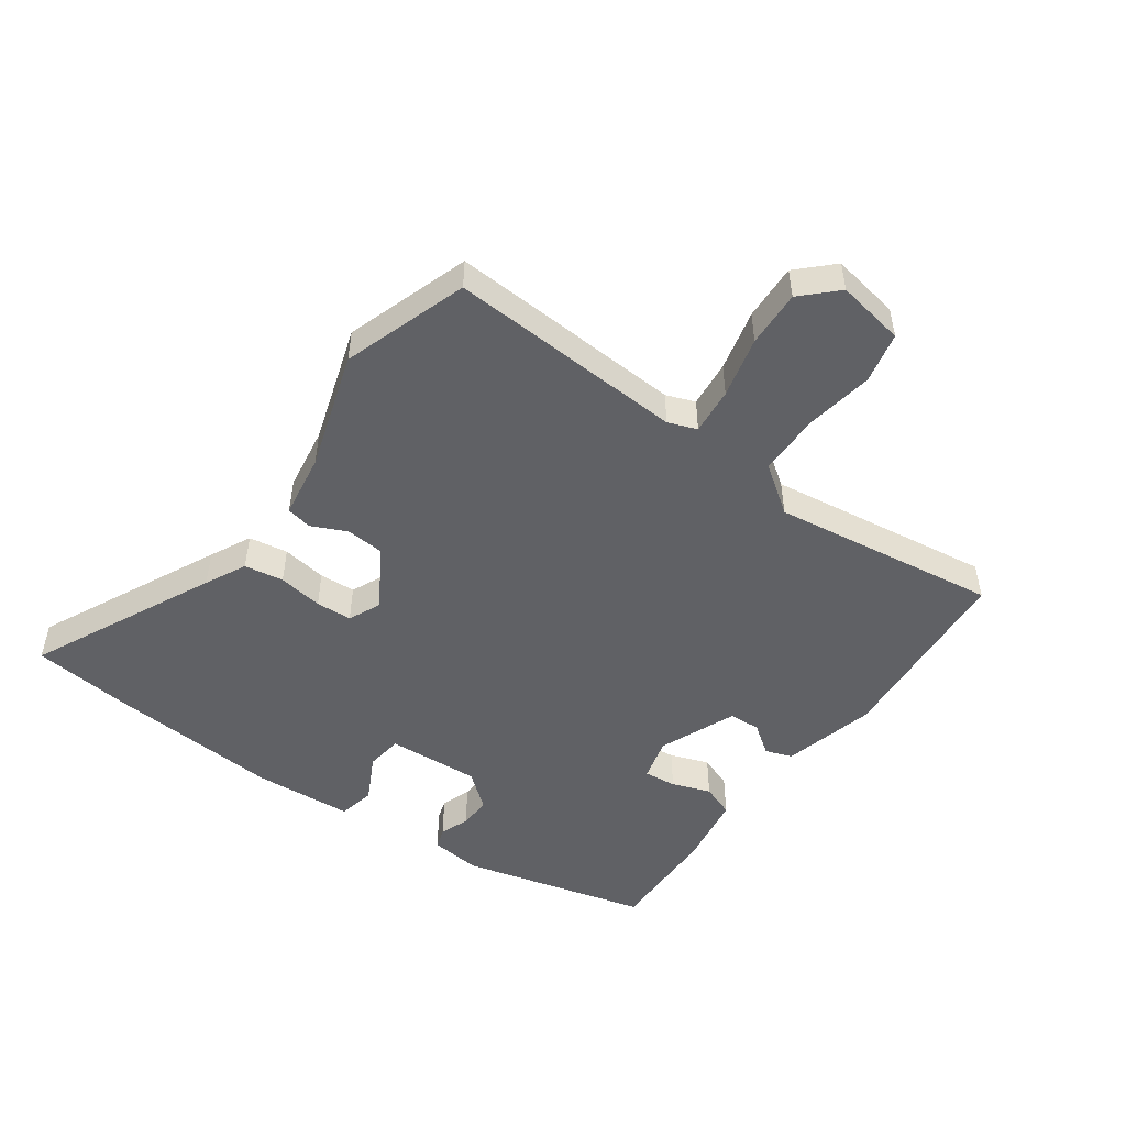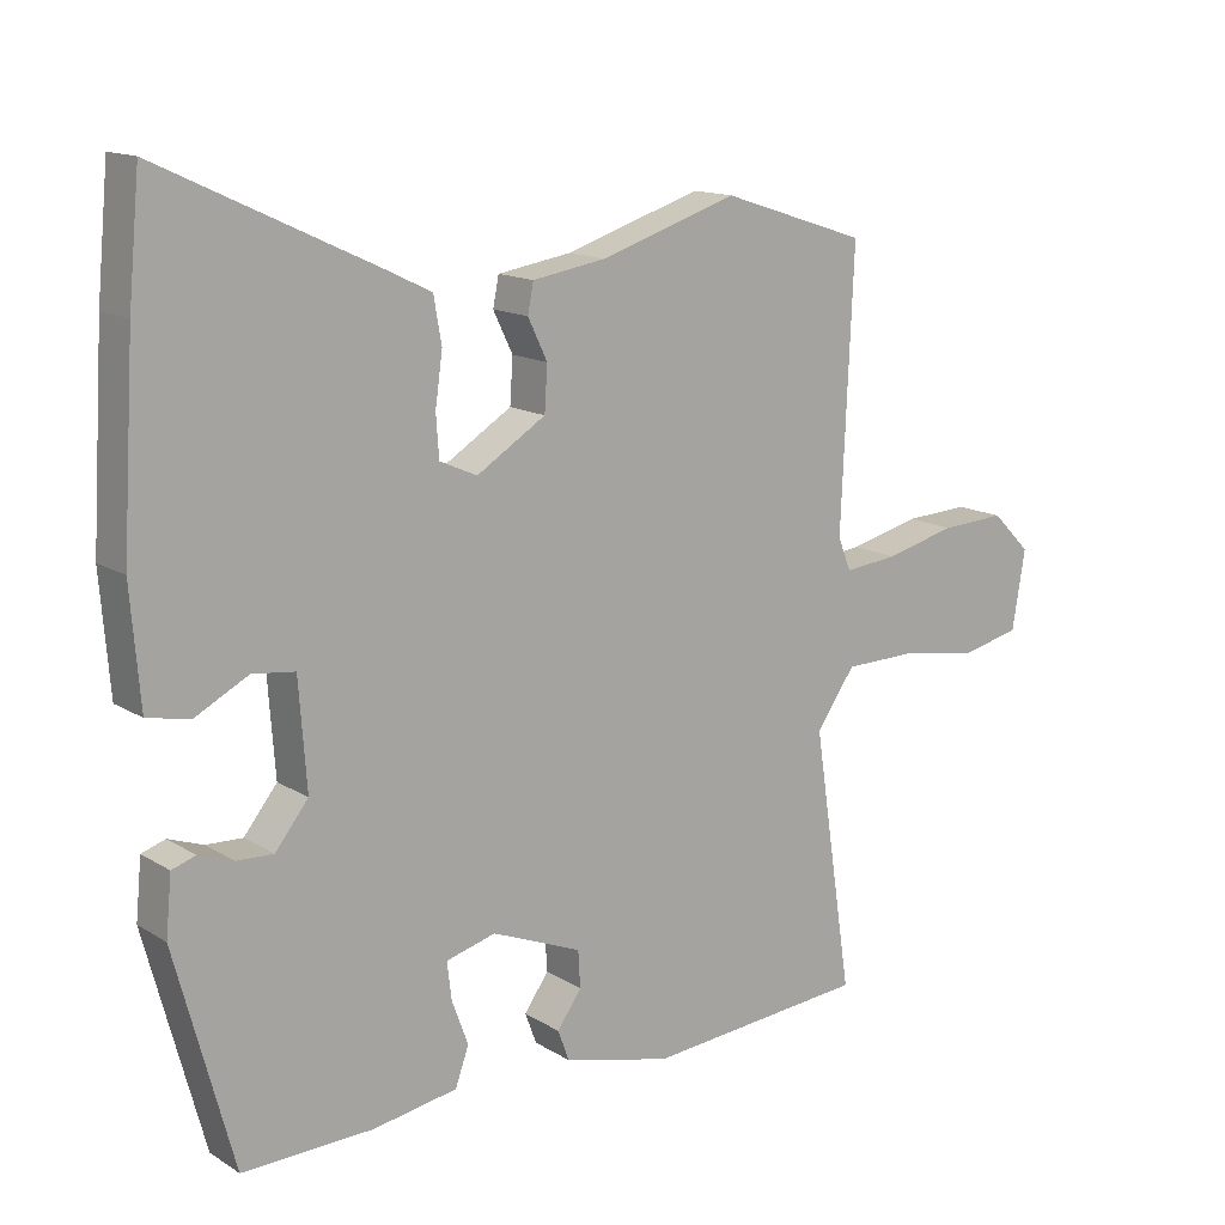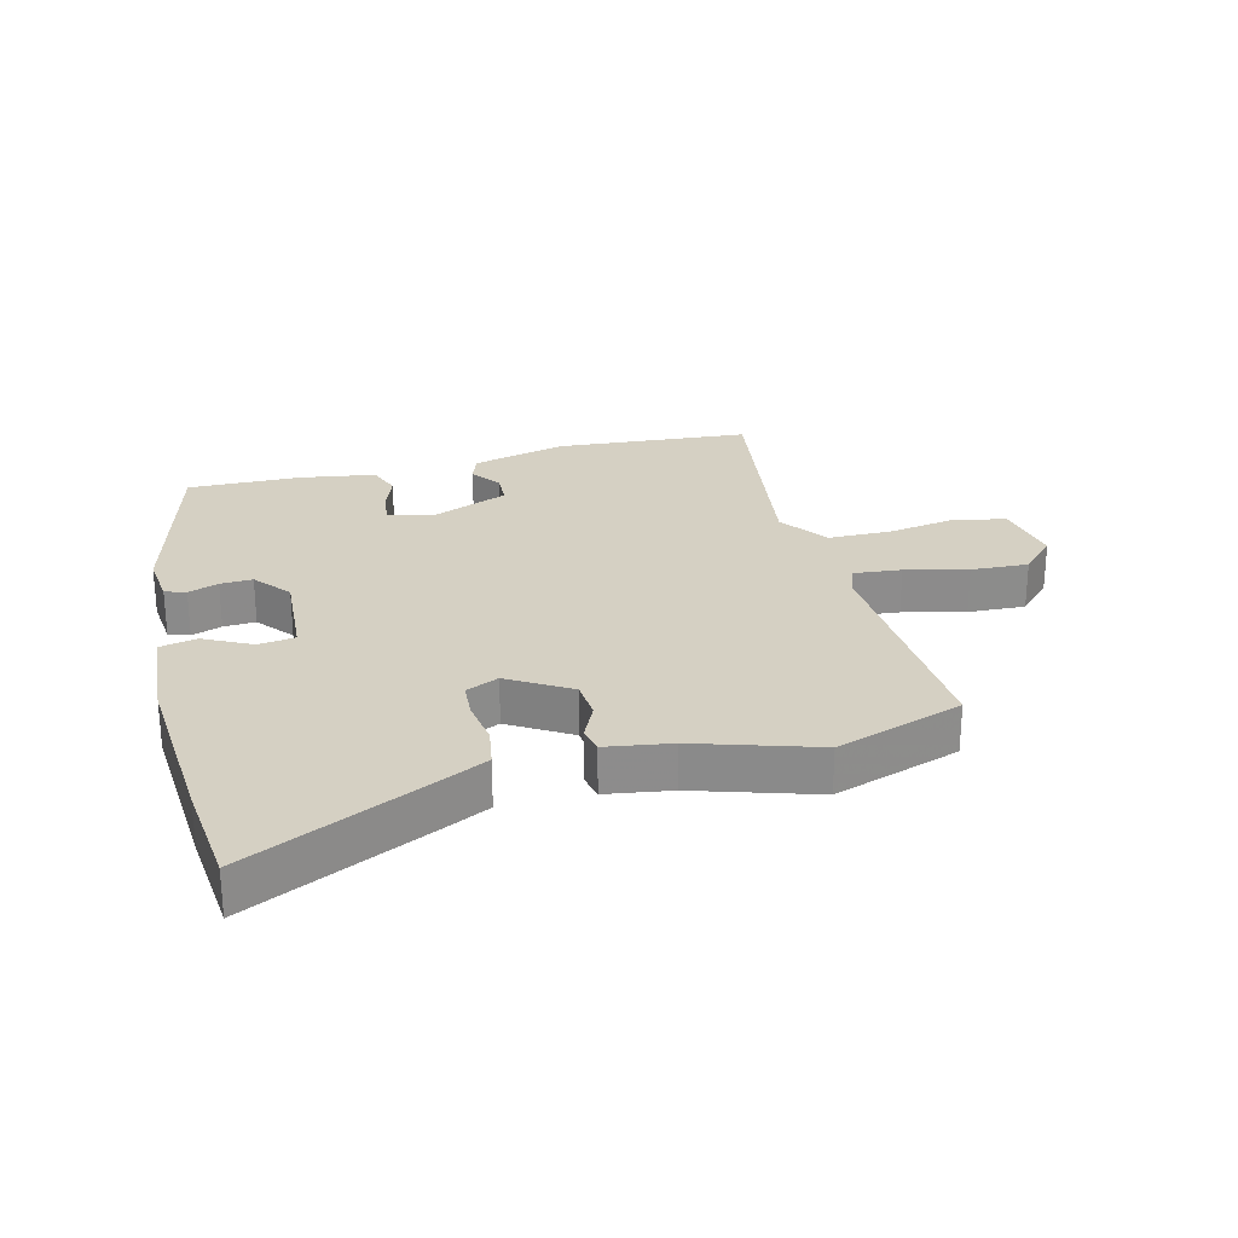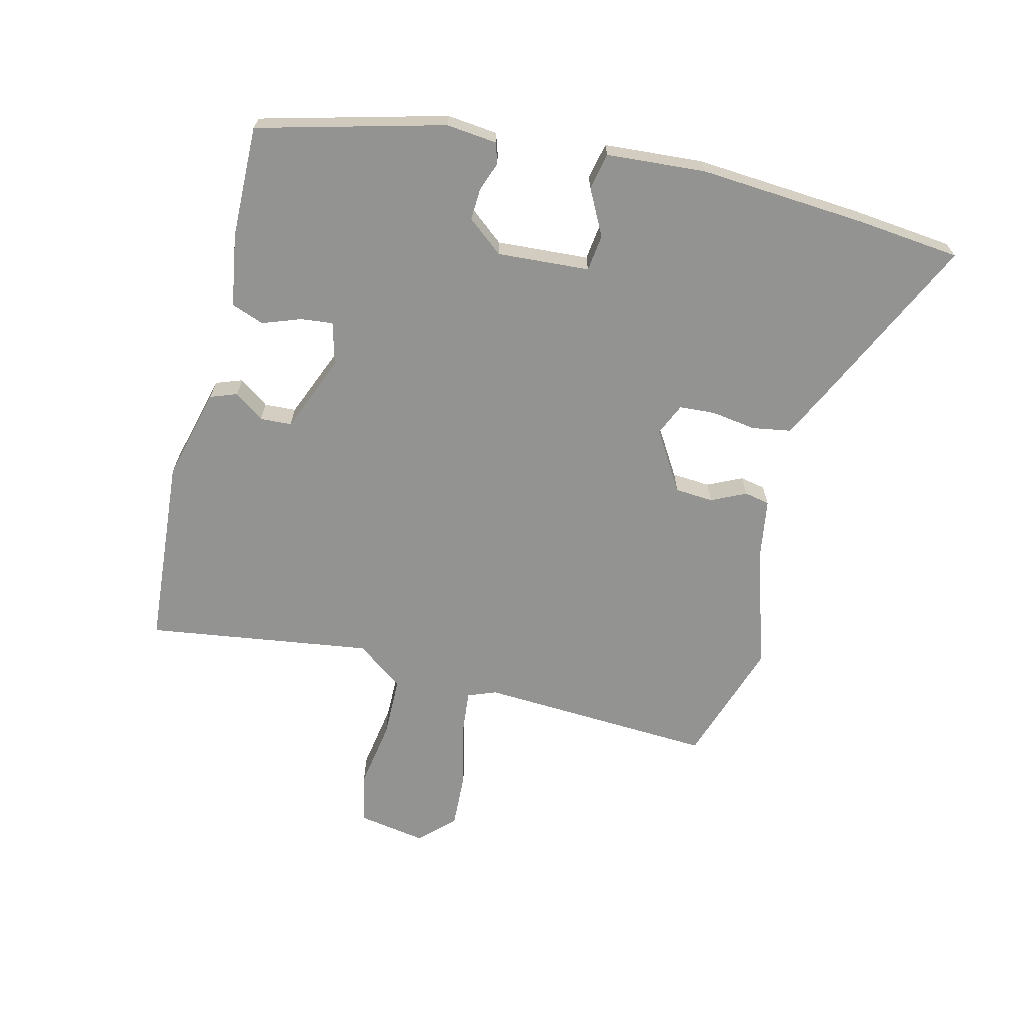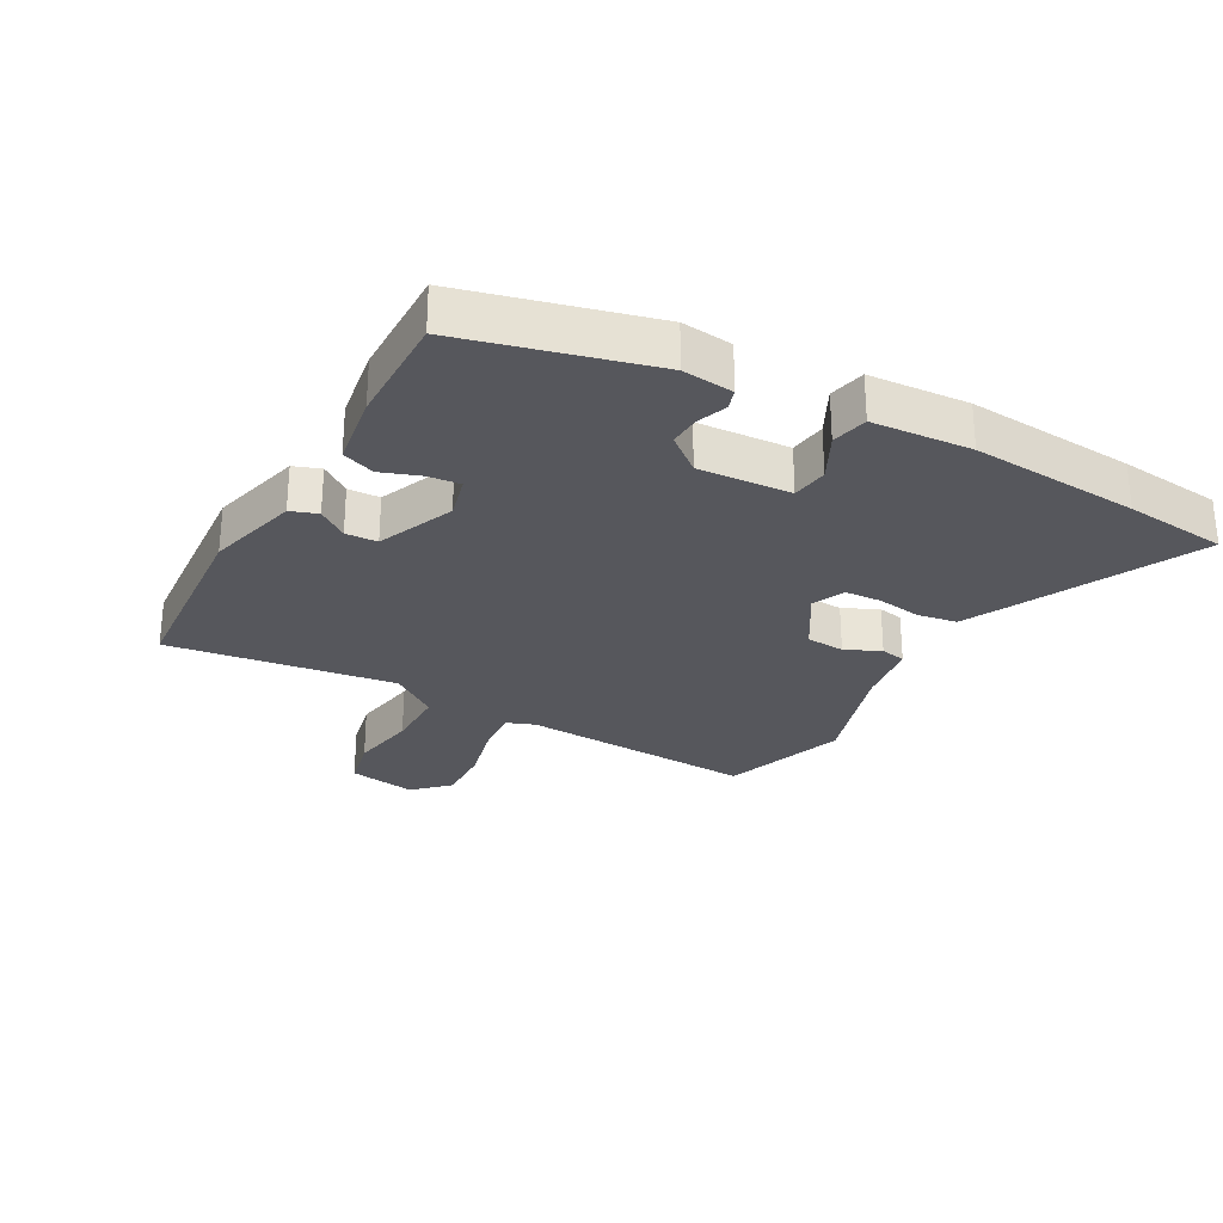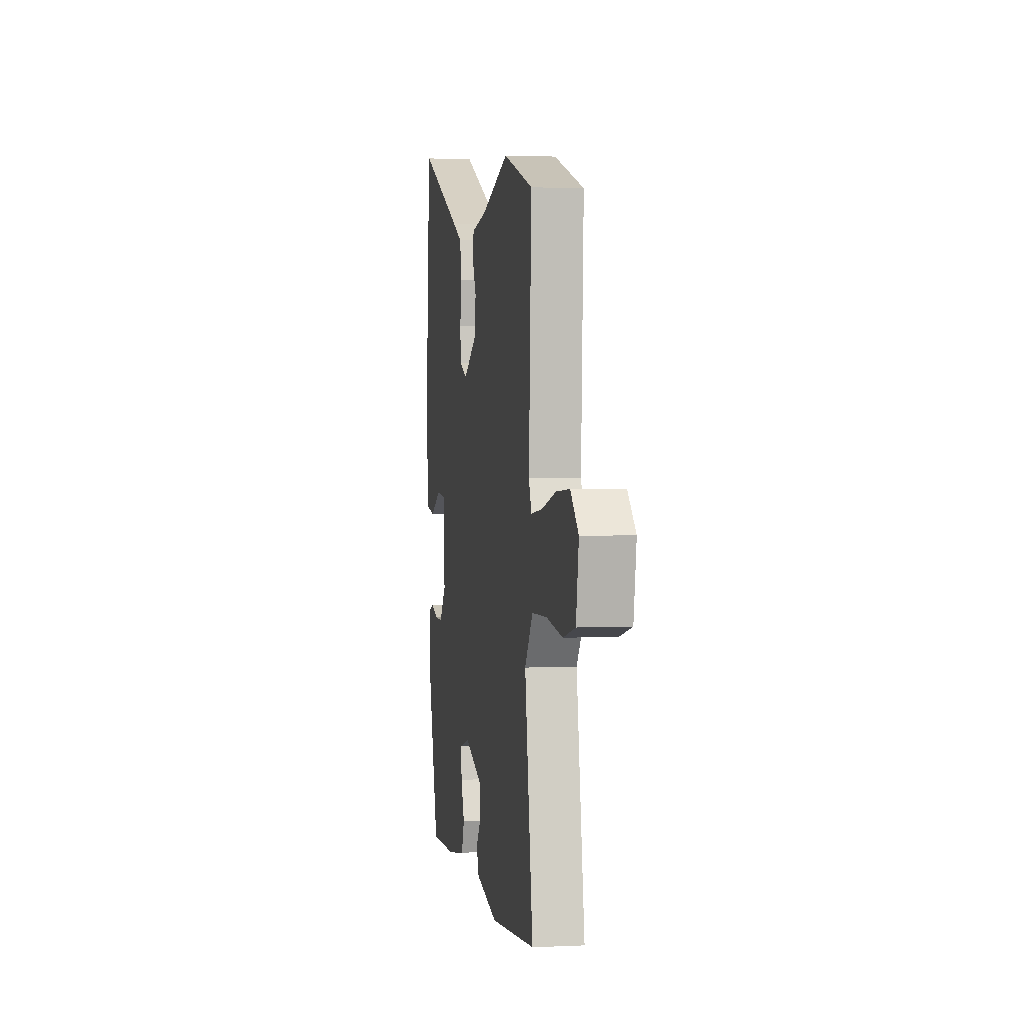
<metadata>
{"format":"obj","ext":"obj","renderer":"f3d","projection":"perspective","resolution":1024,"background":"white","views":[{"elev":-49.8,"azim":53.8,"up":"+Y"},{"elev":14.1,"azim":-37.1,"up":"+Z"},{"elev":26.1,"azim":-14.9,"up":"+Y"},{"elev":-66.6,"azim":-104.3,"up":"+Y"},{"elev":-27.6,"azim":-119.7,"up":"+Y"},{"elev":1.8,"azim":80.3,"up":"+Z"}]}
</metadata>
<code>
v 0.307 0.07 0.562
v 0.509 0.07 0.497
v 0.492 0.07 0.116
v 0.51 0.07 0.07
v 0.585 0.07 0.078
v 0.683 0.07 0.103
v 0.774 0.07 0.108
v 0.828 0.07 0.054
v 0.81 0.07 -0.056
v 0.728 0.07 -0.075
v 0.619 0.07 -0.058
v 0.518 0.07 -0.06
v 0.464 0.07 -0.137
v 0.519 0.07 -0.501
v 0.21 0.07 -0.528
v 0.06 0.07 -0.491
v 0.044 0.07 -0.448
v 0.078 0.07 -0.4
v 0.075 0.07 -0.349
v -0.05 0.07 -0.299
v -0.119 0.07 -0.318
v -0.113 0.07 -0.37
v -0.09 0.07 -0.432
v -0.109 0.07 -0.485
v -0.227 0.07 -0.505
v -0.408 0.07 -0.51
v -0.489 0.07 -0.21
v -0.481 0.07 -0.128
v -0.448 0.07 -0.117
v -0.4 0.07 -0.134
v -0.349 0.07 -0.136
v -0.303 0.07 -0.078
v -0.314 0.07 0.071
v -0.373 0.07 0.078
v -0.447 0.07 0.039
v -0.506 0.07 0.051
v -0.519 0.07 0.211
v -0.502 0.07 0.483
v -0.486 0.07 0.65
v -0.19 0.07 0.512
v -0.124 0.07 0.48
v -0.113 0.07 0.417
v -0.123 0.07 0.345
v -0.119 0.07 0.287
v -0.067 0.07 0.264
v 0.029 0.07 0.324
v 0.033 0.07 0.386
v 0.006 0.07 0.442
v 0.014 0.07 0.483
v 0.117 0.07 0.5
v 0.307 0 0.562
v 0.509 0 0.497
v 0.492 0 0.116
v 0.51 0 0.07
v 0.585 0 0.078
v 0.683 0 0.103
v 0.774 0 0.108
v 0.828 0 0.054
v 0.81 0 -0.056
v 0.728 0 -0.075
v 0.619 0 -0.058
v 0.518 0 -0.06
v 0.464 0 -0.137
v 0.519 0 -0.501
v 0.21 0 -0.528
v 0.06 0 -0.491
v 0.044 0 -0.448
v 0.078 0 -0.4
v 0.075 0 -0.349
v -0.05 0 -0.299
v -0.119 0 -0.318
v -0.113 0 -0.37
v -0.09 0 -0.432
v -0.109 0 -0.485
v -0.227 0 -0.505
v -0.408 0 -0.51
v -0.489 0 -0.21
v -0.481 0 -0.128
v -0.448 0 -0.117
v -0.4 0 -0.134
v -0.349 0 -0.136
v -0.303 0 -0.078
v -0.314 0 0.071
v -0.373 0 0.078
v -0.447 0 0.039
v -0.506 0 0.051
v -0.519 0 0.211
v -0.502 0 0.483
v -0.486 0 0.65
v -0.19 0 0.512
v -0.124 0 0.48
v -0.113 0 0.417
v -0.123 0 0.345
v -0.119 0 0.287
v -0.067 0 0.264
v 0.029 0 0.324
v 0.033 0 0.386
v 0.006 0 0.442
v 0.014 0 0.483
v 0.117 0 0.5
f 47 48 49 50
f 1 2 3
f 50 1 3
f 47 50 3
f 46 47 3
f 45 46 3 4
f 41 42 43
f 40 41 43
f 39 40 43
f 38 39 43
f 37 38 43
f 36 37 43
f 35 36 43
f 34 35 43
f 33 34 43 44
f 32 33 44 45
f 28 29 30
f 27 28 30
f 26 27 30
f 25 26 30
f 24 25 30
f 23 24 30
f 22 23 30
f 21 22 30 31
f 20 21 31 32
f 16 17 18
f 15 16 18
f 14 15 18
f 13 14 18
f 12 13 18 19
f 9 10 11
f 8 9 11
f 7 8 11
f 6 7 11
f 5 6 11
f 4 5 11 12
f 20 32 45
f 19 20 45
f 12 19 45
f 4 12 45
f 100 99 98 97
f 53 52 51
f 53 51 100
f 53 100 97
f 53 97 96
f 54 53 96 95
f 93 92 91
f 93 91 90
f 93 90 89
f 93 89 88
f 93 88 87
f 93 87 86
f 93 86 85
f 93 85 84
f 94 93 84 83
f 95 94 83 82
f 80 79 78
f 80 78 77
f 80 77 76
f 80 76 75
f 80 75 74
f 80 74 73
f 80 73 72
f 81 80 72 71
f 82 81 71 70
f 68 67 66
f 68 66 65
f 68 65 64
f 68 64 63
f 69 68 63 62
f 61 60 59
f 61 59 58
f 61 58 57
f 61 57 56
f 61 56 55
f 62 61 55 54
f 95 82 70
f 95 70 69
f 95 69 62
f 95 62 54
f 1 51 52 2
f 2 52 53 3
f 3 53 54 4
f 4 54 55 5
f 5 55 56 6
f 6 56 57 7
f 7 57 58 8
f 8 58 59 9
f 9 59 60 10
f 10 60 61 11
f 11 61 62 12
f 12 62 63 13
f 13 63 64 14
f 14 64 65 15
f 15 65 66 16
f 16 66 67 17
f 17 67 68 18
f 18 68 69 19
f 19 69 70 20
f 20 70 71 21
f 21 71 72 22
f 22 72 73 23
f 23 73 74 24
f 24 74 75 25
f 25 75 76 26
f 26 76 77 27
f 27 77 78 28
f 28 78 79 29
f 29 79 80 30
f 30 80 81 31
f 31 81 82 32
f 32 82 83 33
f 33 83 84 34
f 34 84 85 35
f 35 85 86 36
f 36 86 87 37
f 37 87 88 38
f 38 88 89 39
f 39 89 90 40
f 40 90 91 41
f 41 91 92 42
f 42 92 93 43
f 43 93 94 44
f 44 94 95 45
f 45 95 96 46
f 46 96 97 47
f 47 97 98 48
f 48 98 99 49
f 49 99 100 50
f 50 100 51 1

</code>
